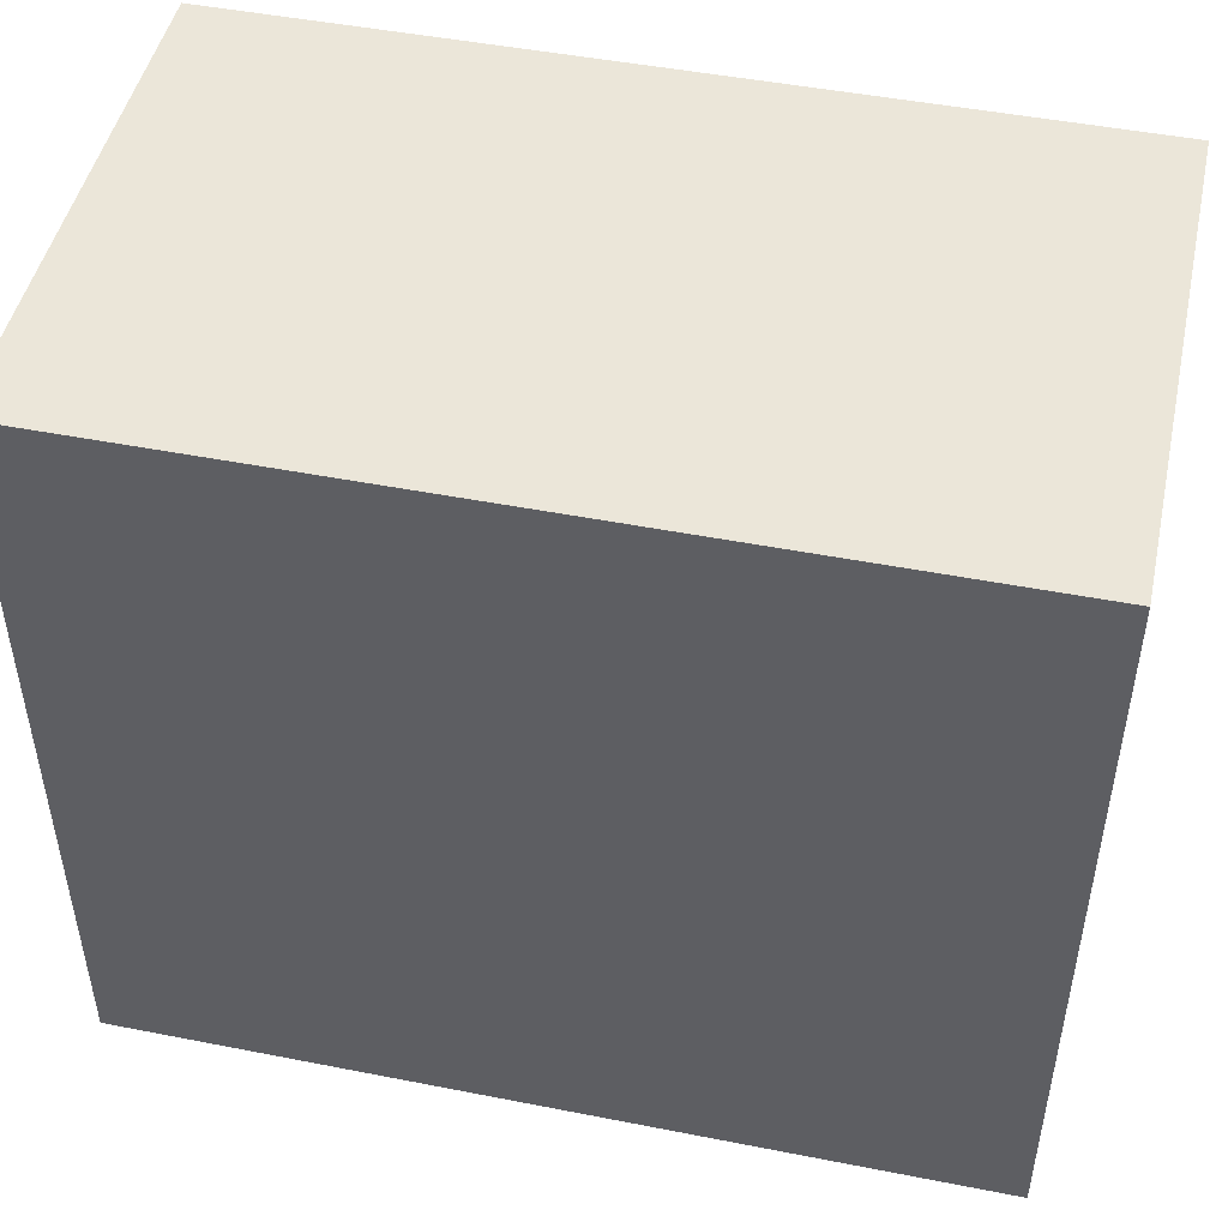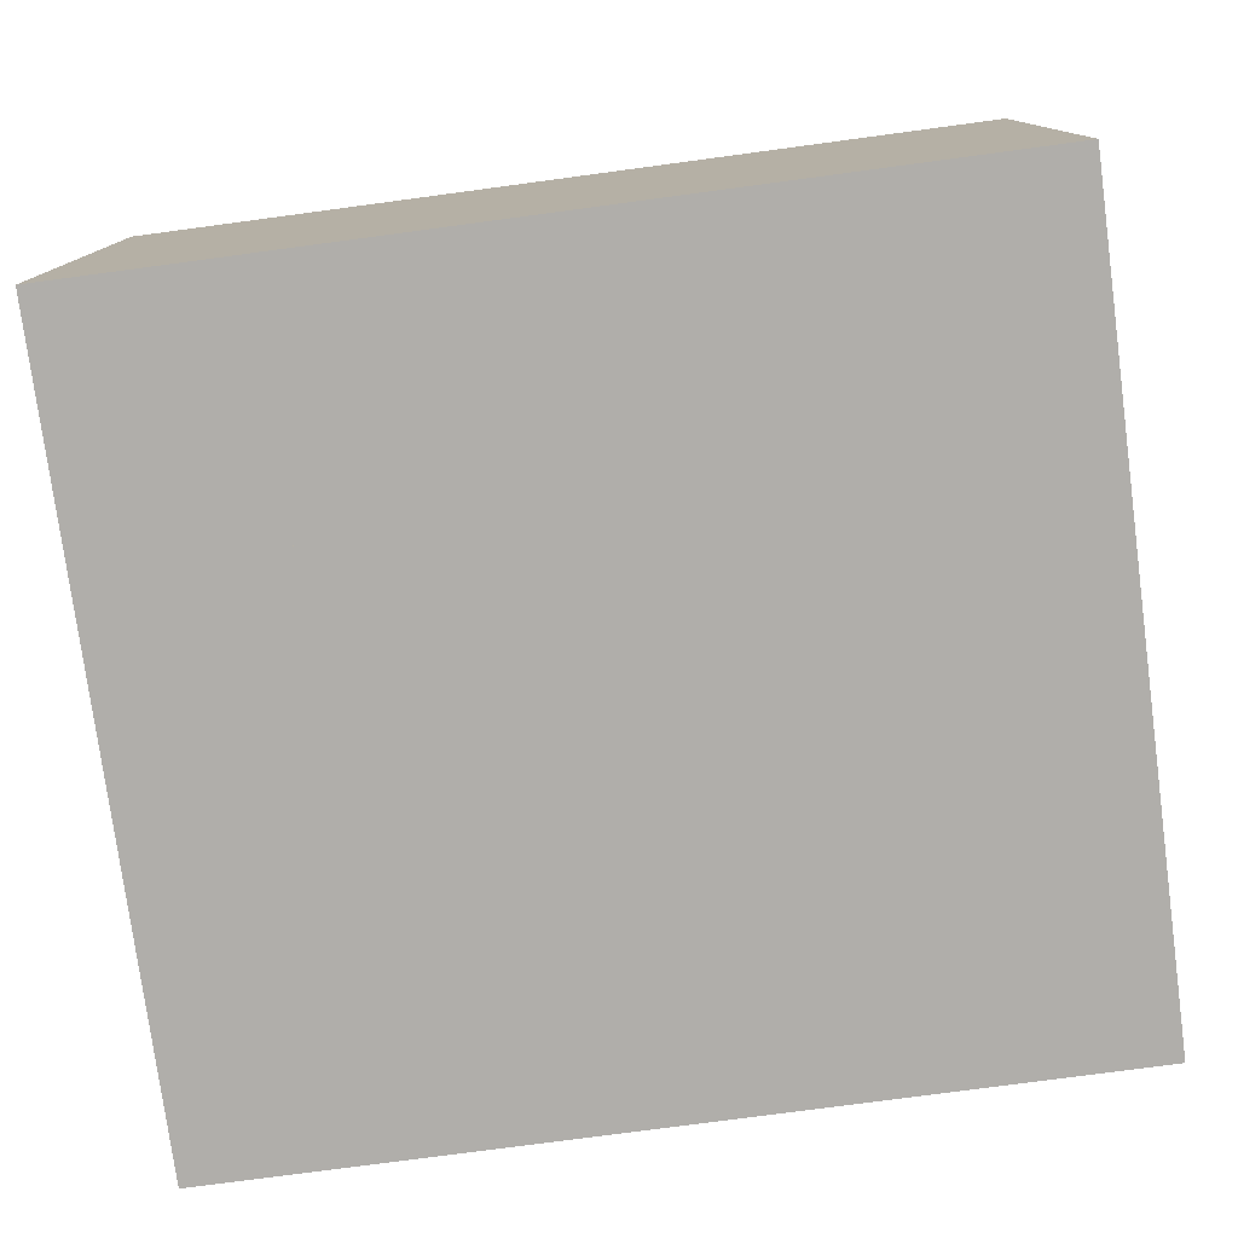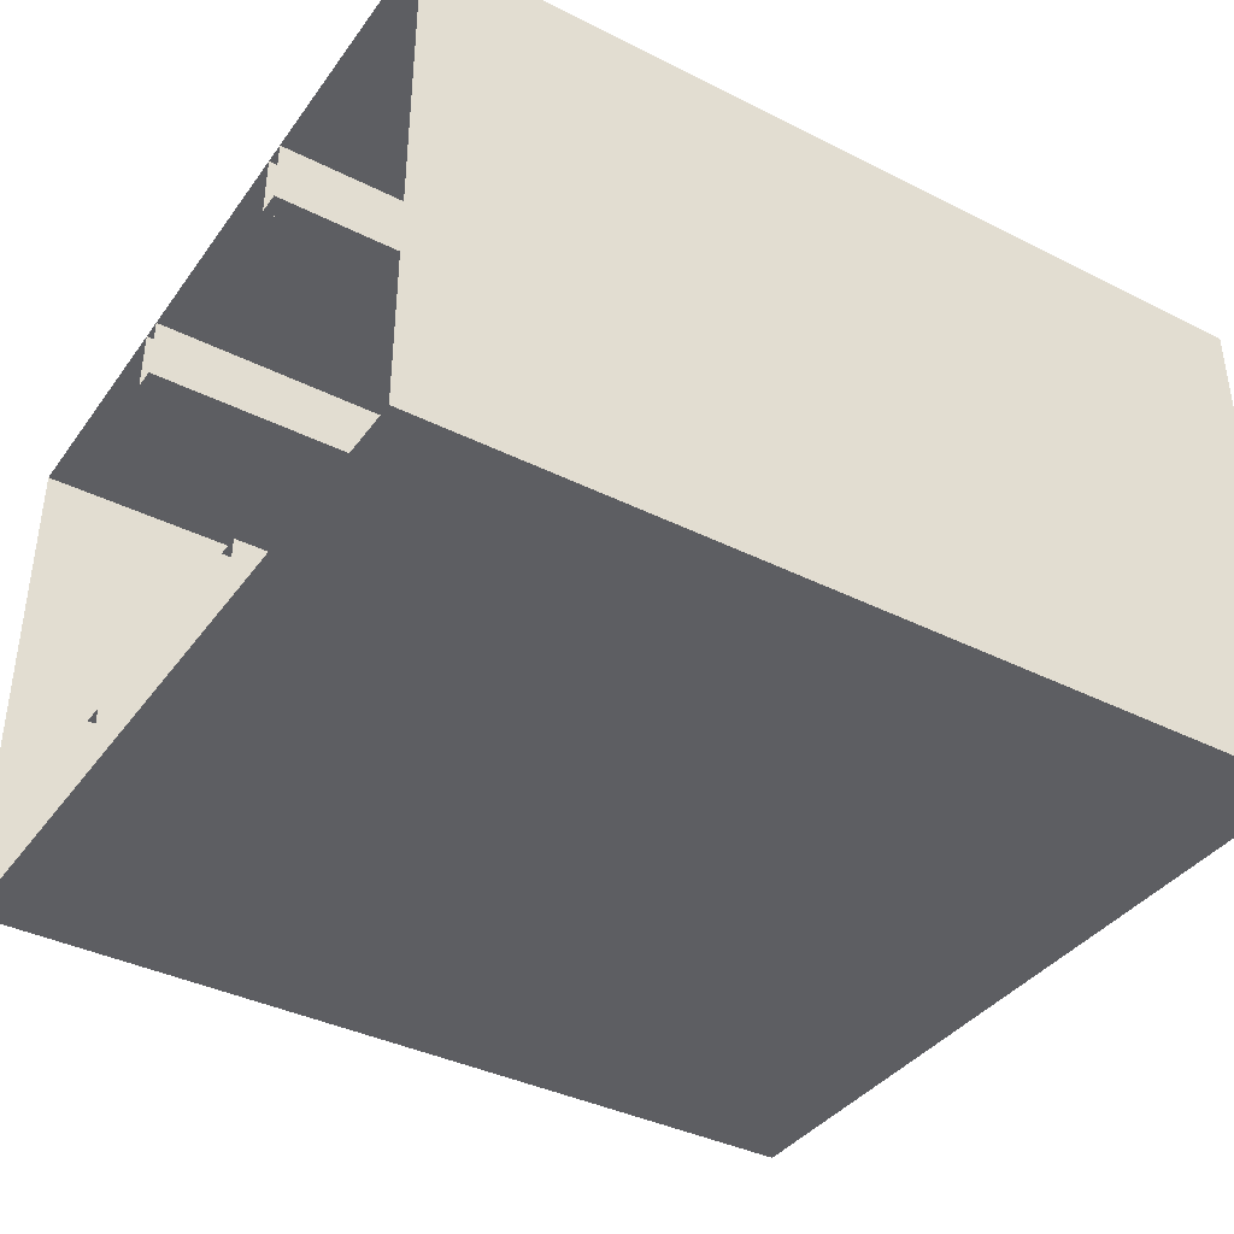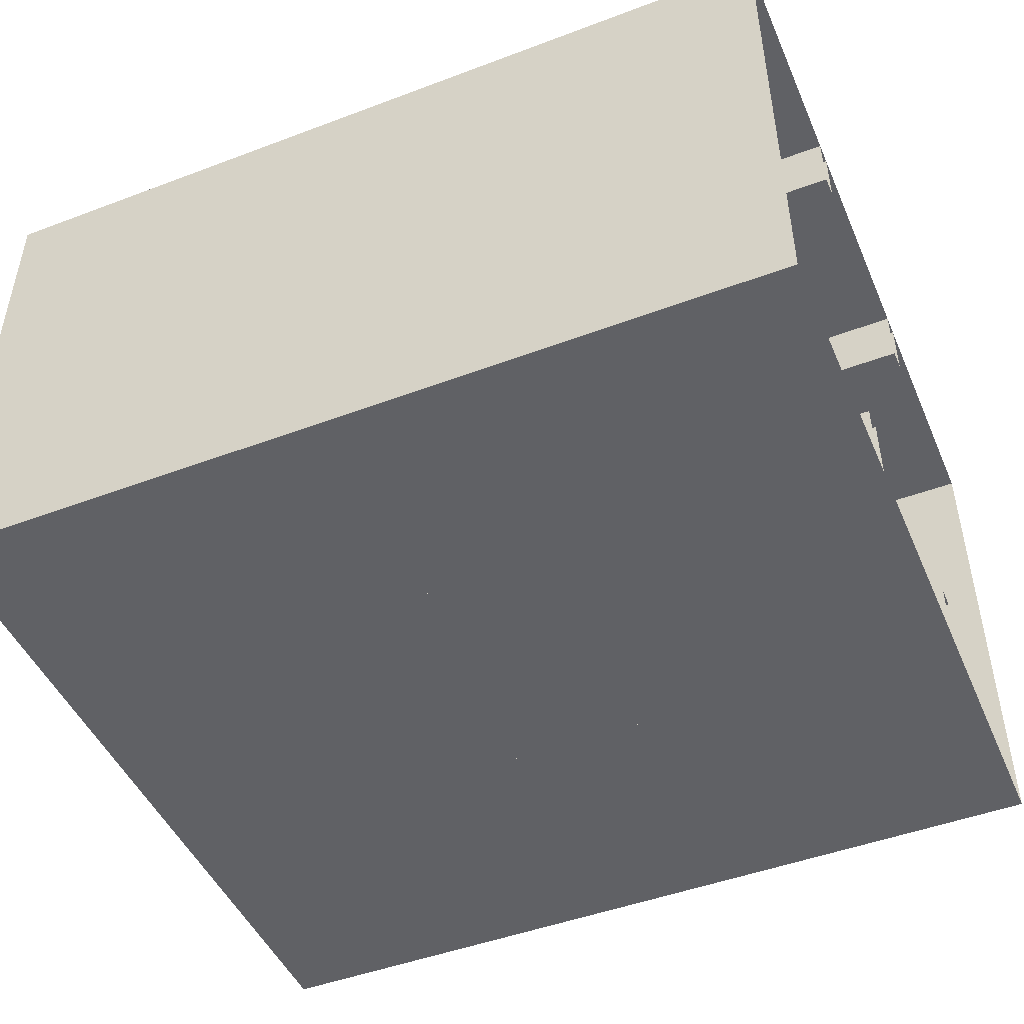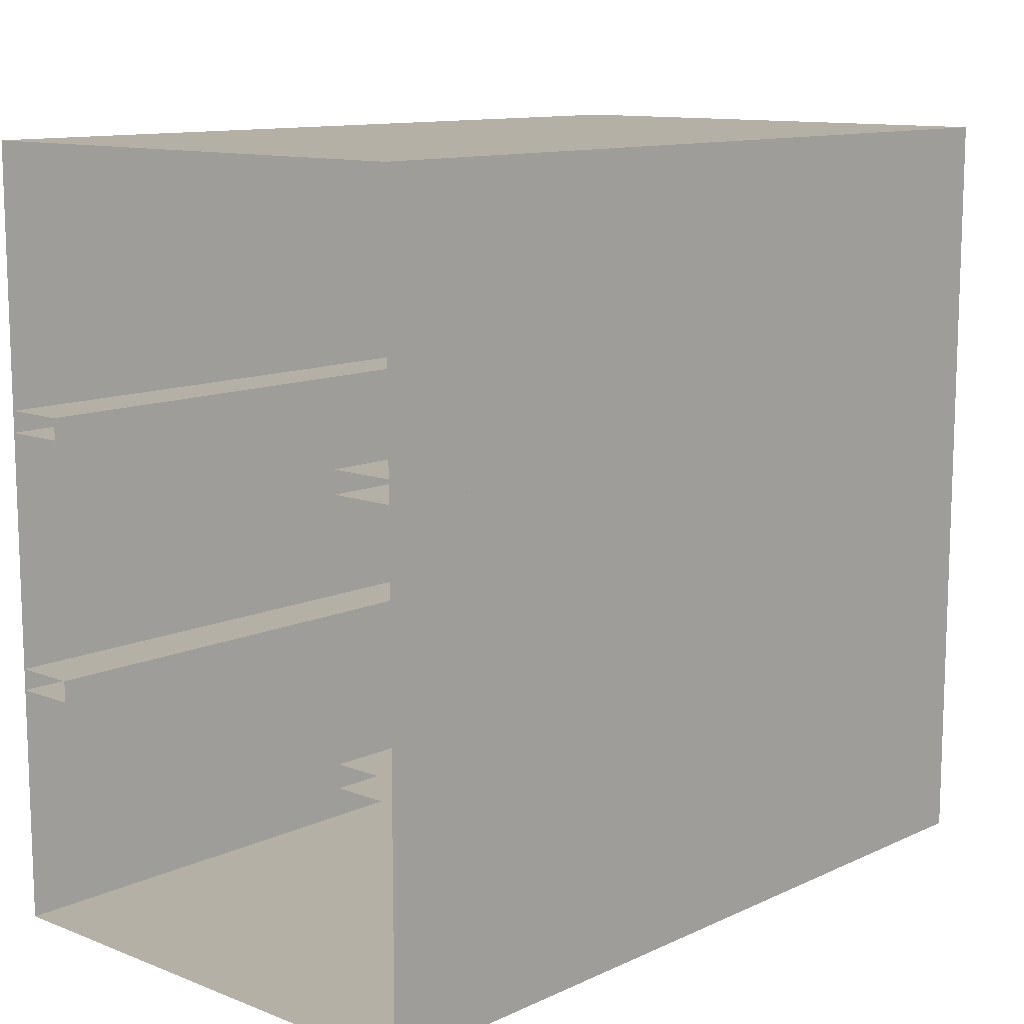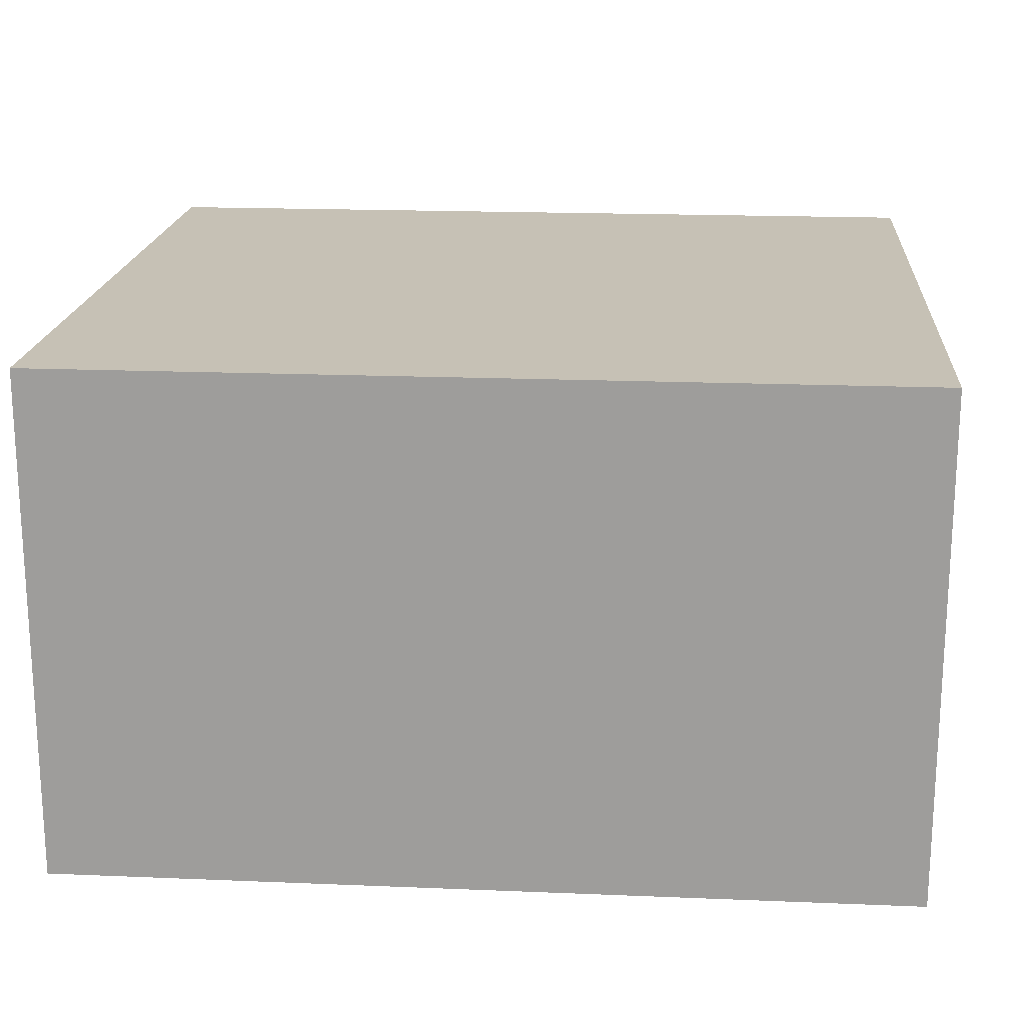
<metadata>
{"format":"obj","ext":"obj","renderer":"f3d","projection":"perspective","resolution":1024,"background":"white","views":[{"elev":47.8,"azim":12.4,"up":"+Y"},{"elev":-77.7,"azim":7.6,"up":"+Z"},{"elev":-38.7,"azim":147.8,"up":"+Z"},{"elev":-47.5,"azim":23.0,"up":"+Z"},{"elev":11.7,"azim":132.6,"up":"+Y"},{"elev":18.7,"azim":-175.5,"up":"+Z"}]}
</metadata>
<code>
o Cube.014_Cube.012
v -5 0 3
v -5 9 3
v -5 0 -3
v -5 9 -3
v 5 0 3
v 5 9 3
v 5 0 -3
v 5 9 -3
v -5 2.75 -2.25
v -5 3 -2.25
v -5 2.75 -3
v -5 3 -3
v 5 2.75 -2.25
v 5 3 -2.25
v 5 2.75 -3
v 5 3 -3
v -5 2.75 3
v -5 3 3
v -5 2.75 2.25
v -5 3 2.25
v 5 2.75 3
v 5 3 3
v 5 2.75 2.25
v 5 3 2.25
v -5 5.75 -2.25
v -5 6 -2.25
v -5 5.75 -3
v -5 6 -3
v 5 5.75 -2.25
v 5 6 -2.25
v 5 5.75 -3
v 5 6 -3
v -5 5.75 3
v -5 6 3
v -5 5.75 2.25
v -5 6 2.25
v 5 5.75 3
v 5 6 3
v 5 5.75 2.25
v 5 6 2.25
f 4 7 3
f 6 1 5
f 7 1 3
f 4 6 8
f 14 9 13
f 15 9 11
f 12 14 16
f 20 23 19
f 23 17 19
f 20 22 24
f 30 25 29
f 31 25 27
f 28 30 32
f 36 39 35
f 39 33 35
f 36 38 40
f 4 8 7
f 6 2 1
f 7 5 1
f 4 2 6
f 14 10 9
f 15 13 9
f 12 10 14
f 20 24 23
f 23 21 17
f 20 18 22
f 30 26 25
f 31 29 25
f 28 26 30
f 36 40 39
f 39 37 33
f 36 34 38

</code>
